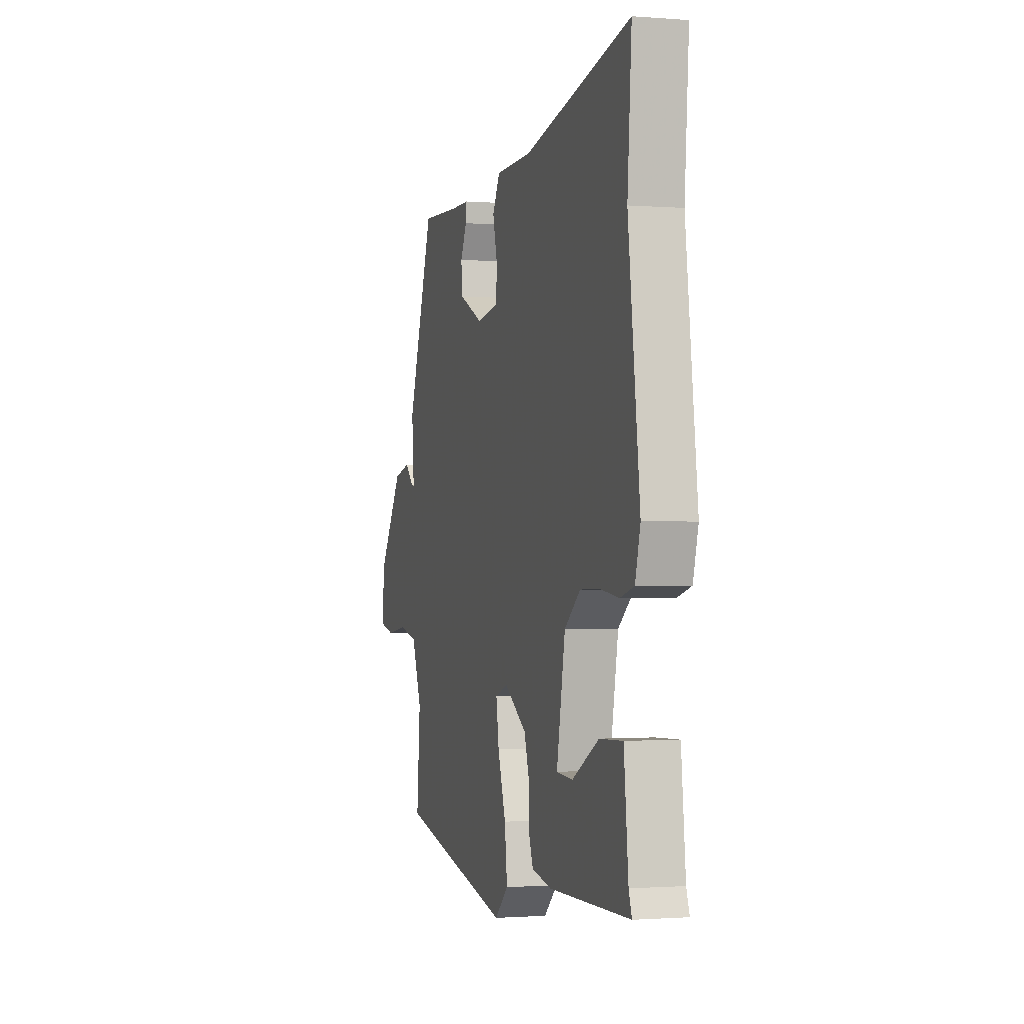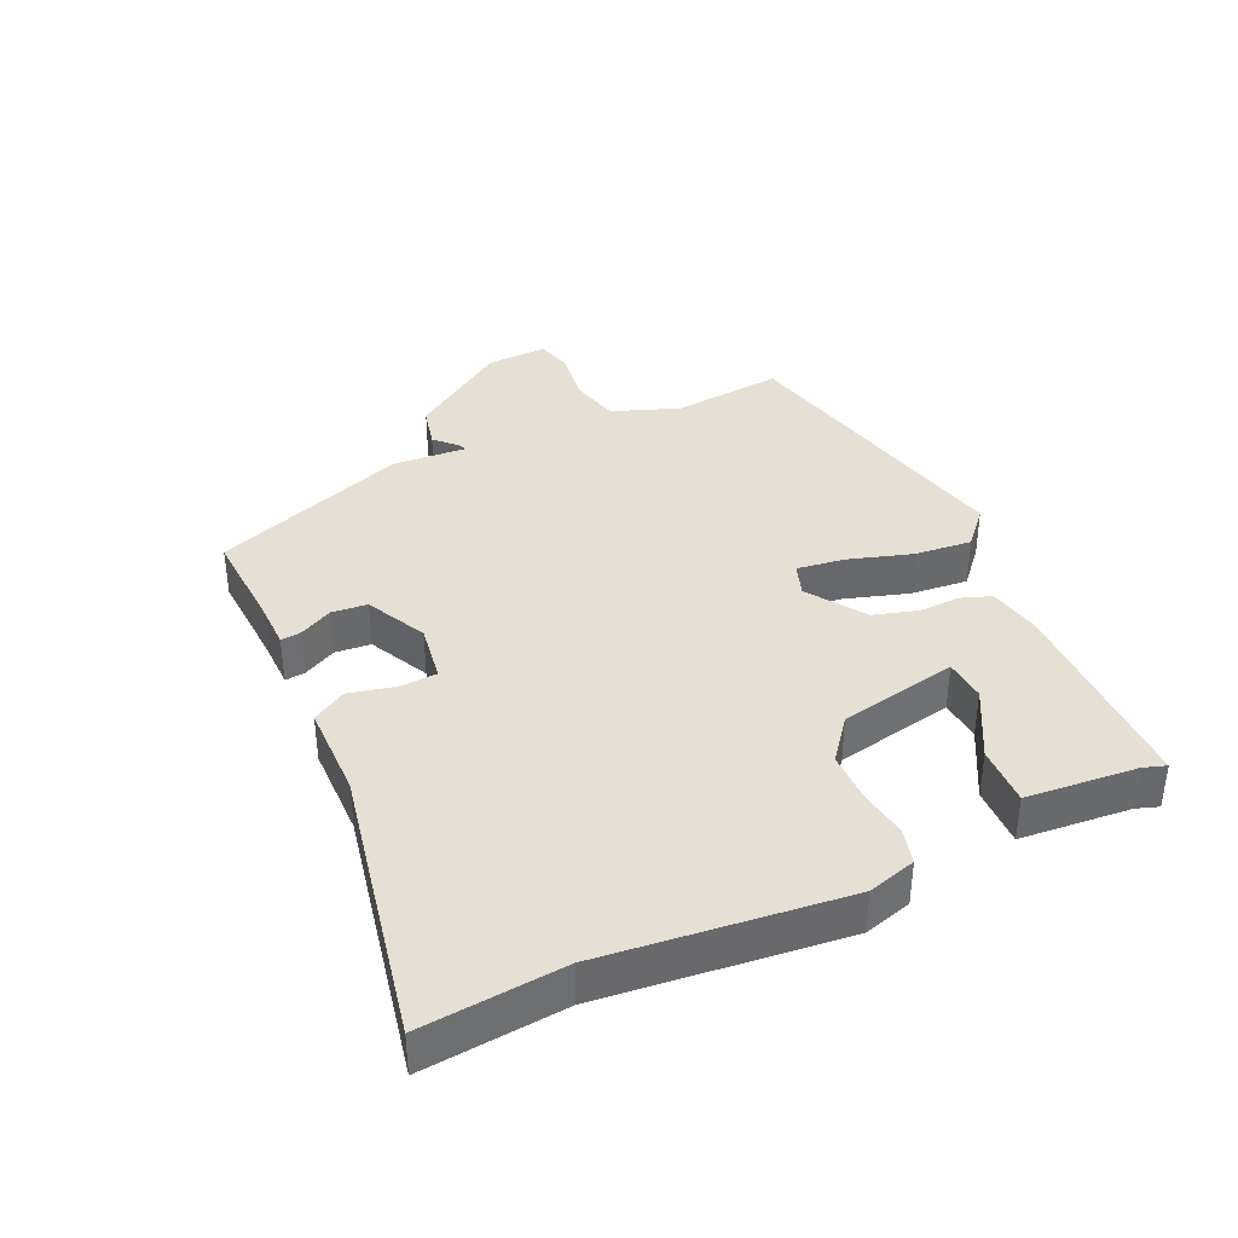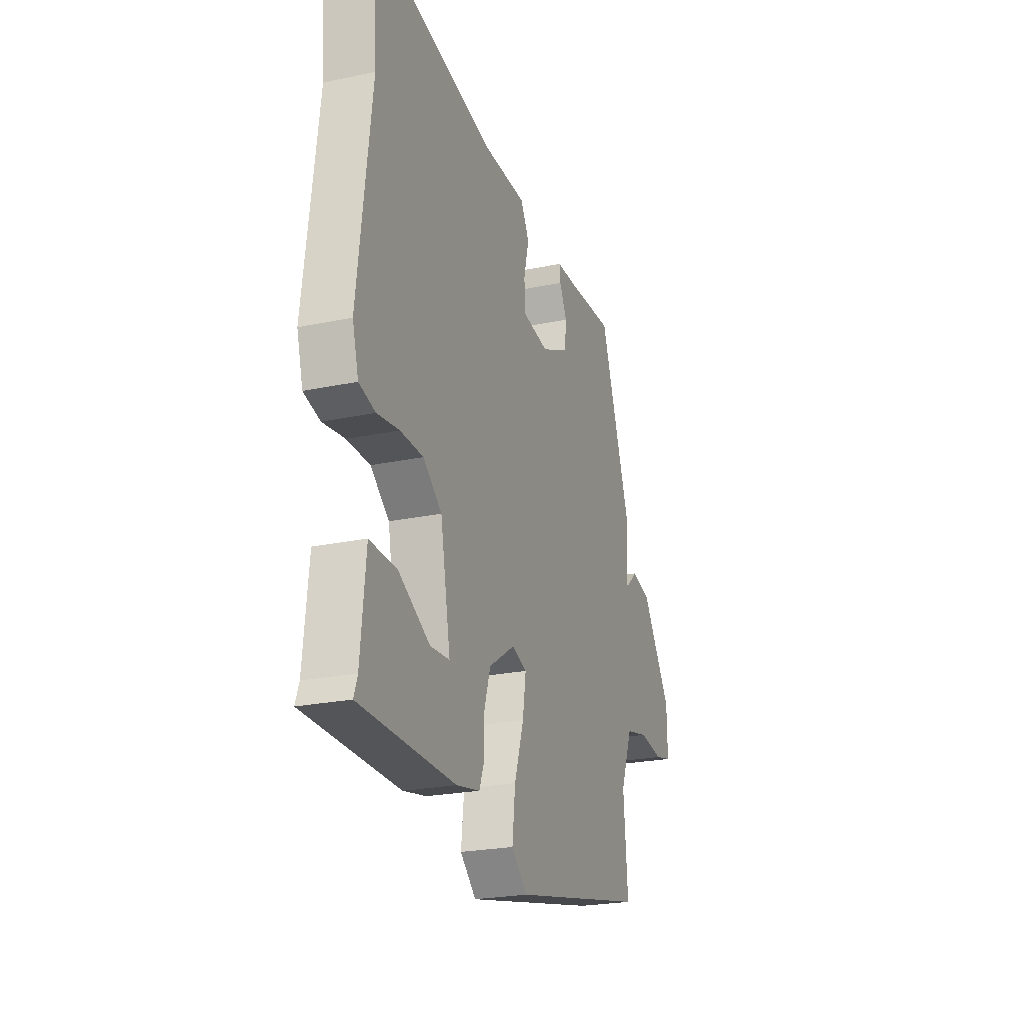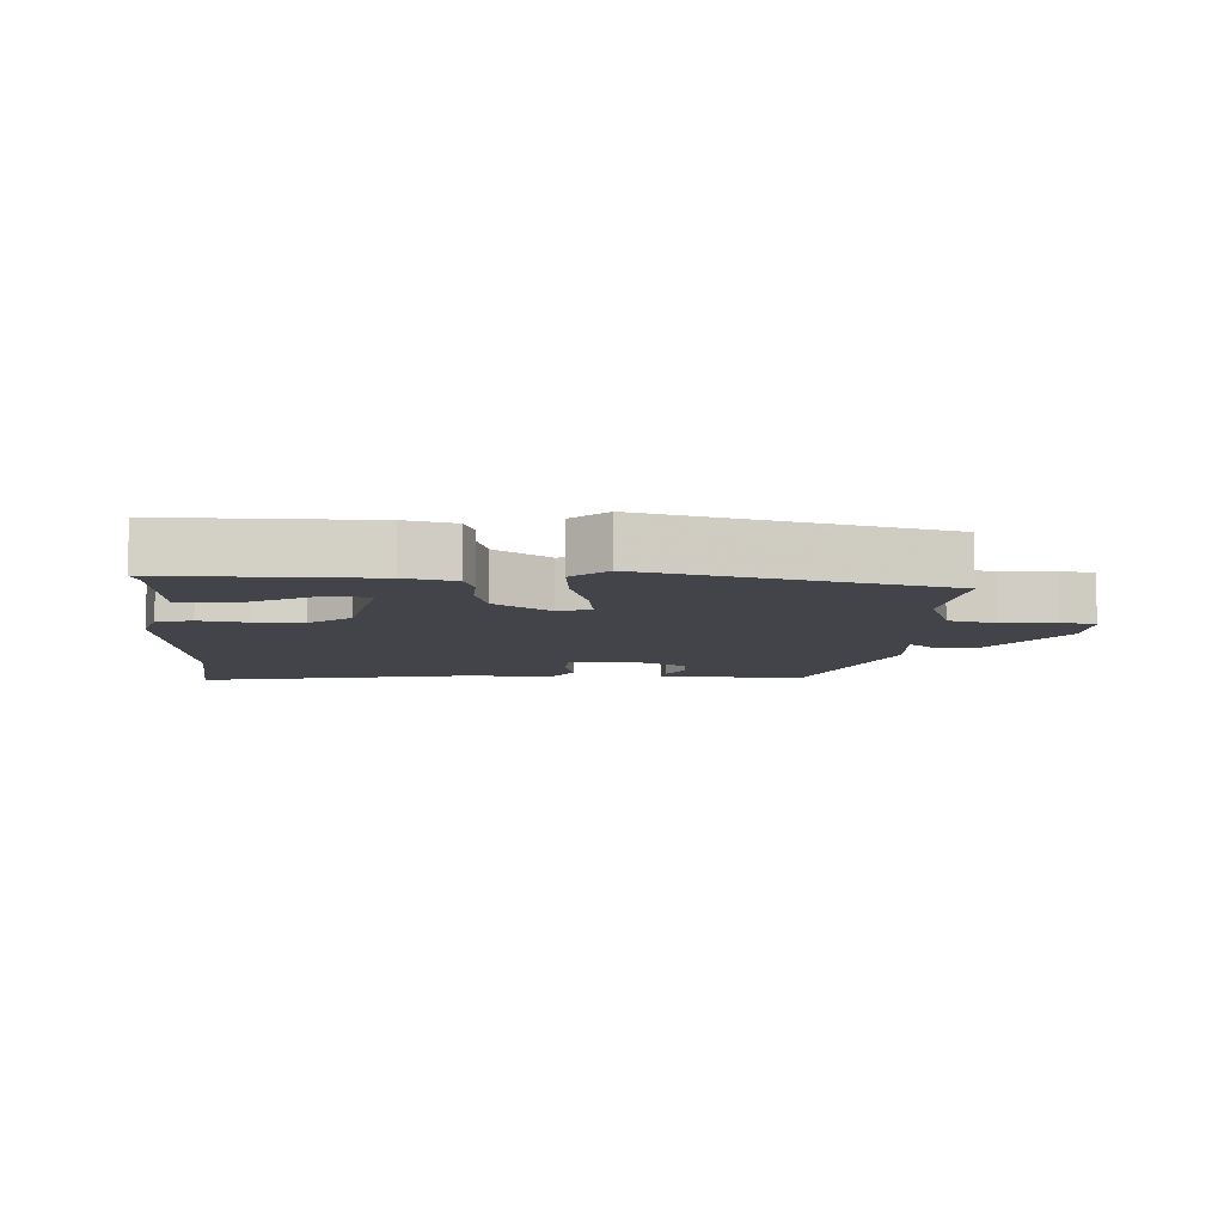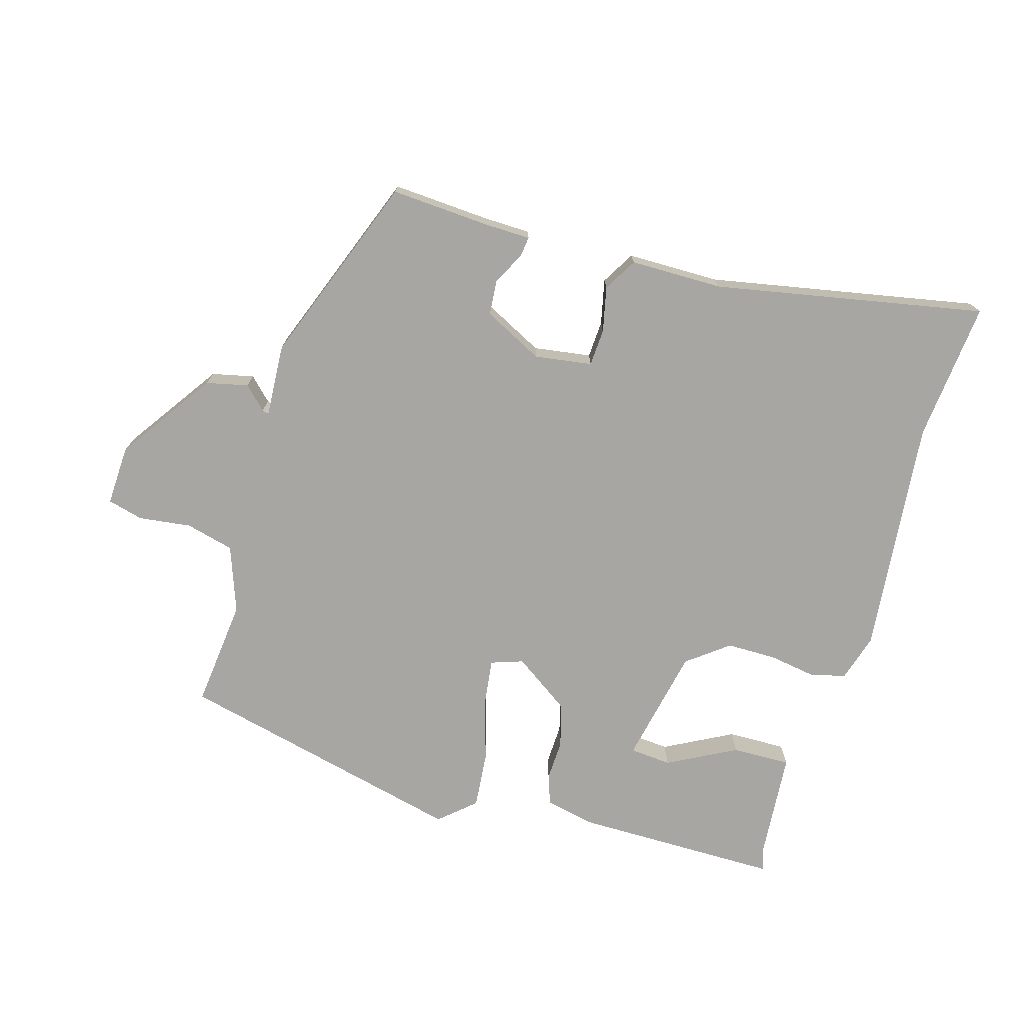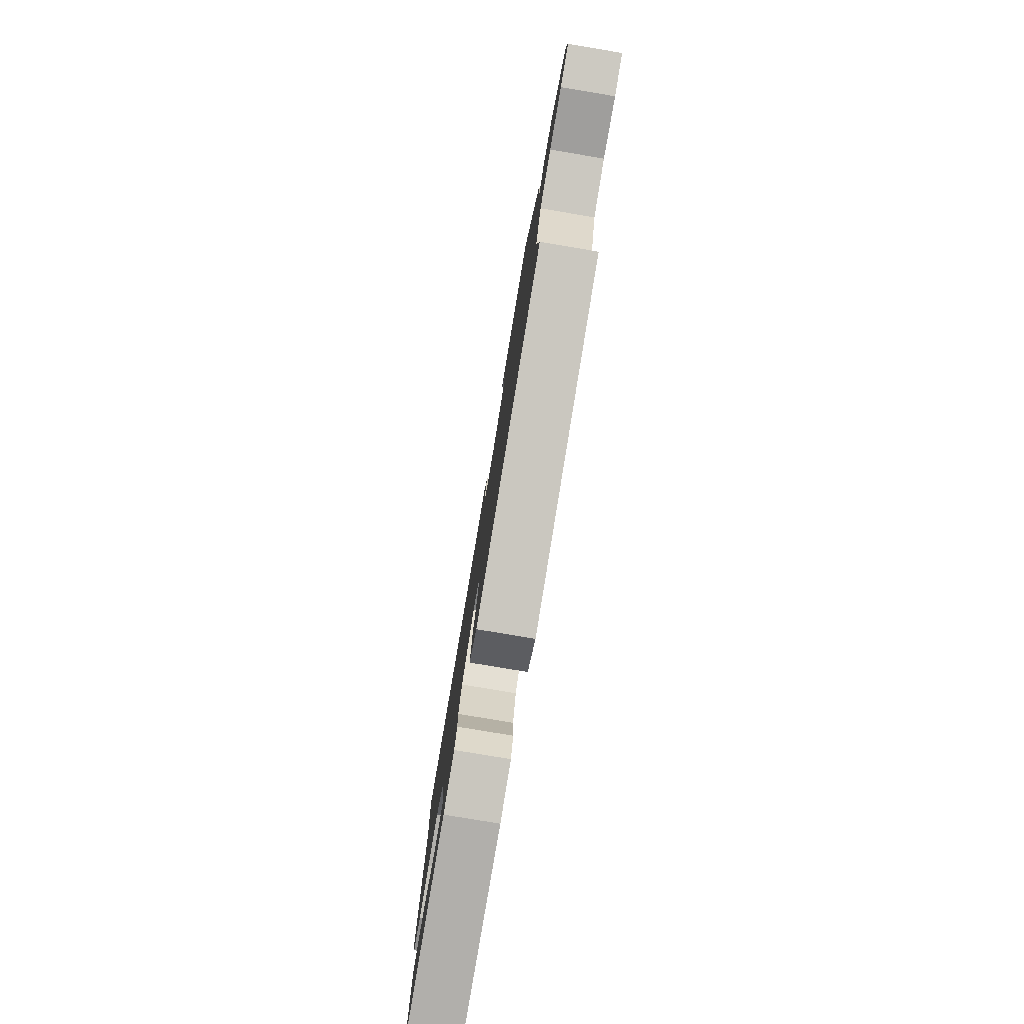
<metadata>
{"format":"obj","ext":"obj","renderer":"f3d","projection":"perspective","resolution":1024,"background":"white","views":[{"elev":-1.1,"azim":73.8,"up":"+Z"},{"elev":38.0,"azim":64.4,"up":"+Y"},{"elev":-23.4,"azim":109.7,"up":"+Z"},{"elev":-8.5,"azim":175.4,"up":"+Y"},{"elev":-74.0,"azim":-17.6,"up":"+Y"},{"elev":-79.6,"azim":-99.5,"up":"+Z"}]}
</metadata>
<code>
v -0.512 0.07 -0.433
v -0.498 0.07 -0.265
v -0.537 0.07 -0.164
v -0.612 0.07 -0.147
v -0.692 0.07 -0.159
v -0.747 0.07 -0.146
v -0.745 0.07 -0.054
v -0.647 0.07 0.095
v -0.583 0.07 0.111
v -0.548 0.07 0.078
v -0.538 0.07 0.076
v -0.547 0.07 0.188
v -0.444 0.07 0.483
v -0.293 0.07 0.477
v -0.221 0.07 0.477
v -0.224 0.07 0.446
v -0.249 0.07 0.396
v -0.243 0.07 0.342
v -0.151 0.07 0.298
v -0.063 0.07 0.313
v -0.061 0.07 0.37
v -0.078 0.07 0.439
v -0.049 0.07 0.491
v 0.093 0.07 0.495
v 0.506 0.07 0.584
v 0.49 0.07 0.369
v 0.535 0.07 0.005
v 0.515 0.07 -0.068
v 0.461 0.07 -0.083
v 0.388 0.07 -0.073
v 0.312 0.07 -0.075
v 0.25 0.07 -0.125
v 0.217 0.07 -0.305
v 0.281 0.07 -0.309
v 0.385 0.07 -0.251
v 0.475 0.07 -0.247
v 0.492 0.07 -0.414
v 0.504 0.07 -0.448
v 0.189 0.07 -0.455
v 0.111 0.07 -0.44
v 0.094 0.07 -0.395
v 0.095 0.07 -0.332
v 0.074 0.07 -0.265
v -0.013 0.07 -0.208
v -0.062 0.07 -0.226
v -0.051 0.07 -0.298
v -0.02 0.07 -0.393
v -0.01 0.07 -0.48
v -0.063 0.07 -0.529
v -0.512 0 -0.433
v -0.498 0 -0.265
v -0.537 0 -0.164
v -0.612 0 -0.147
v -0.692 0 -0.159
v -0.747 0 -0.146
v -0.745 0 -0.054
v -0.647 0 0.095
v -0.583 0 0.111
v -0.548 0 0.078
v -0.538 0 0.076
v -0.547 0 0.188
v -0.444 0 0.483
v -0.293 0 0.477
v -0.221 0 0.477
v -0.224 0 0.446
v -0.249 0 0.396
v -0.243 0 0.342
v -0.151 0 0.298
v -0.063 0 0.313
v -0.061 0 0.37
v -0.078 0 0.439
v -0.049 0 0.491
v 0.093 0 0.495
v 0.506 0 0.584
v 0.49 0 0.369
v 0.535 0 0.005
v 0.515 0 -0.068
v 0.461 0 -0.083
v 0.388 0 -0.073
v 0.312 0 -0.075
v 0.25 0 -0.125
v 0.217 0 -0.305
v 0.281 0 -0.309
v 0.385 0 -0.251
v 0.475 0 -0.247
v 0.492 0 -0.414
v 0.504 0 -0.448
v 0.189 0 -0.455
v 0.111 0 -0.44
v 0.094 0 -0.395
v 0.095 0 -0.332
v 0.074 0 -0.265
v -0.013 0 -0.208
v -0.062 0 -0.226
v -0.051 0 -0.298
v -0.02 0 -0.393
v -0.01 0 -0.48
v -0.063 0 -0.529
f 46 47 48 49
f 45 46 49 1
f 39 40 41 42
f 37 38 39 42
f 37 42 43
f 34 35 36 37
f 33 34 37
f 33 37 43
f 32 33 43 44
f 27 28 29 30
f 26 27 30 31
f 24 25 26 31
f 21 22 23 24
f 20 21 24 31
f 19 20 31 32
f 14 15 16 17
f 14 17 18
f 11 12 13 14
f 11 14 18
f 7 8 9 10
f 7 10 11
f 4 5 6 7
f 3 4 7 11
f 2 3 11 18
f 45 1 2 18
f 18 19 32 44
f 18 44 45
f 98 97 96 95
f 50 98 95 94
f 91 90 89 88
f 91 88 87 86
f 92 91 86
f 86 85 84 83
f 86 83 82
f 92 86 82
f 93 92 82 81
f 79 78 77 76
f 80 79 76 75
f 80 75 74 73
f 73 72 71 70
f 80 73 70 69
f 81 80 69 68
f 66 65 64 63
f 67 66 63
f 63 62 61 60
f 67 63 60
f 59 58 57 56
f 60 59 56
f 56 55 54 53
f 60 56 53 52
f 67 60 52 51
f 67 51 50 94
f 93 81 68 67
f 94 93 67
f 1 50 51 2
f 2 51 52 3
f 3 52 53 4
f 4 53 54 5
f 5 54 55 6
f 6 55 56 7
f 7 56 57 8
f 8 57 58 9
f 9 58 59 10
f 10 59 60 11
f 11 60 61 12
f 12 61 62 13
f 13 62 63 14
f 14 63 64 15
f 15 64 65 16
f 16 65 66 17
f 17 66 67 18
f 18 67 68 19
f 19 68 69 20
f 20 69 70 21
f 21 70 71 22
f 22 71 72 23
f 23 72 73 24
f 24 73 74 25
f 25 74 75 26
f 26 75 76 27
f 27 76 77 28
f 28 77 78 29
f 29 78 79 30
f 30 79 80 31
f 31 80 81 32
f 32 81 82 33
f 33 82 83 34
f 34 83 84 35
f 35 84 85 36
f 36 85 86 37
f 37 86 87 38
f 38 87 88 39
f 39 88 89 40
f 40 89 90 41
f 41 90 91 42
f 42 91 92 43
f 43 92 93 44
f 44 93 94 45
f 45 94 95 46
f 46 95 96 47
f 47 96 97 48
f 48 97 98 49
f 49 98 50 1

</code>
